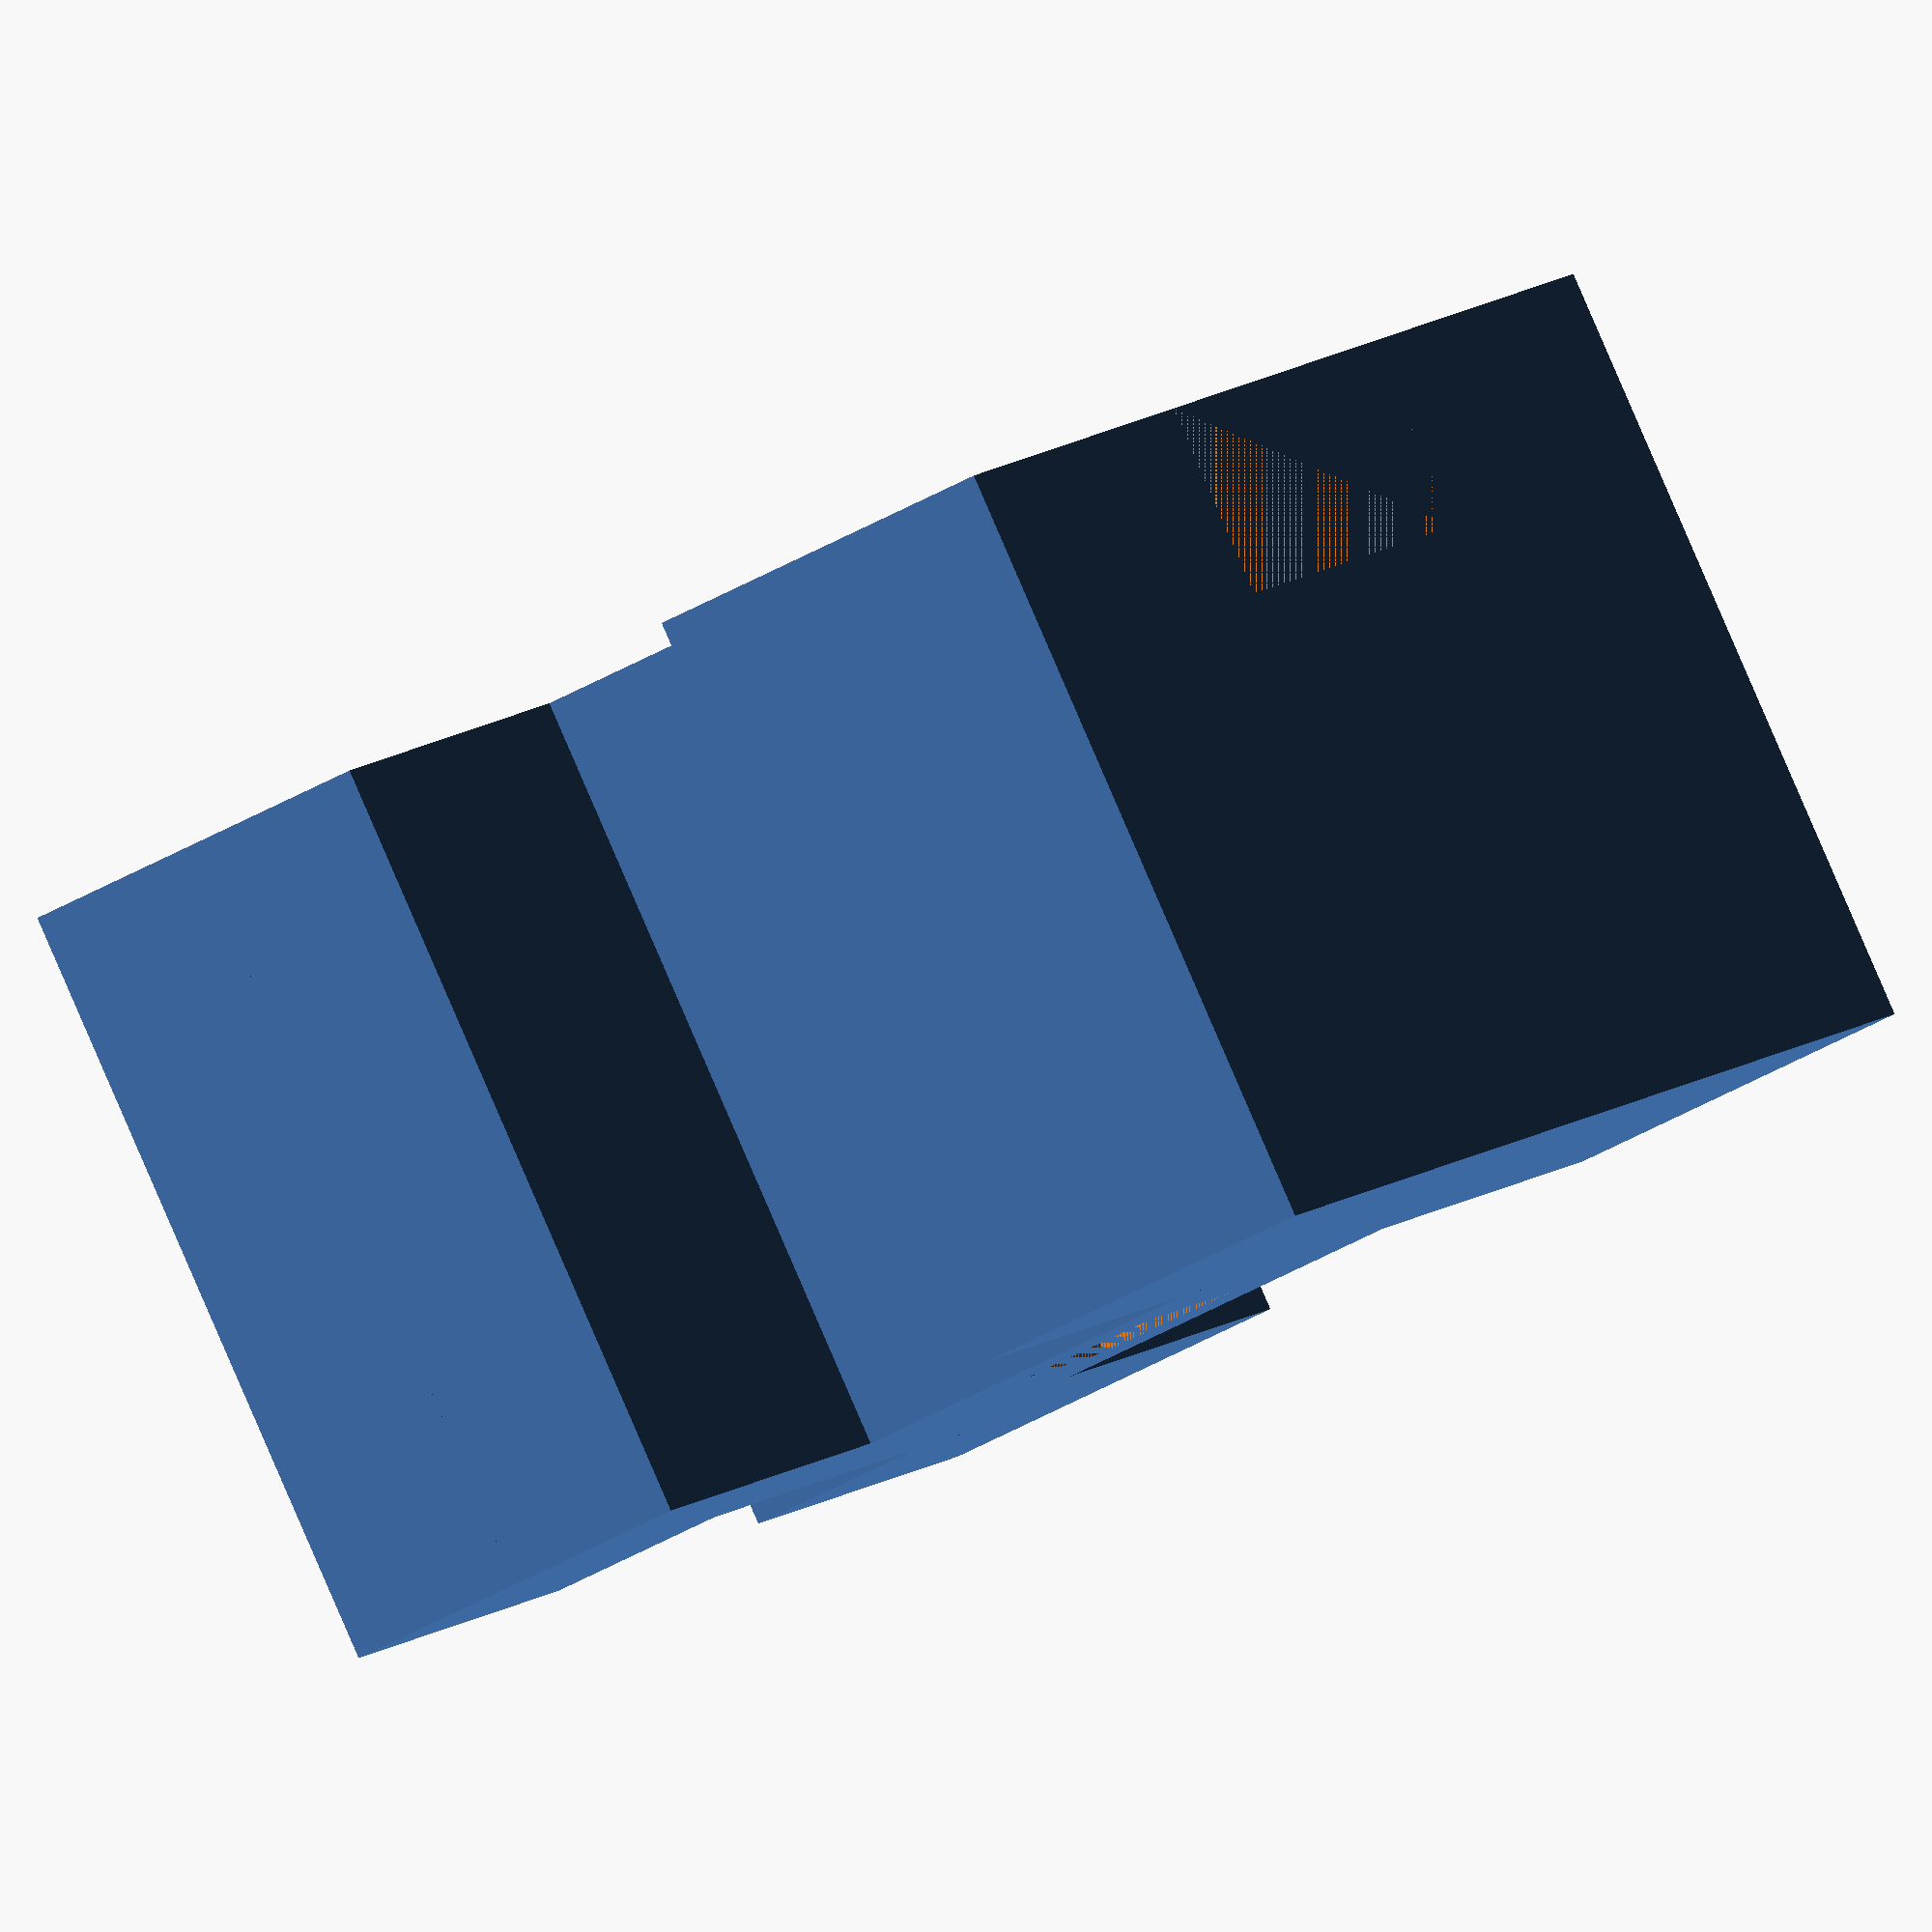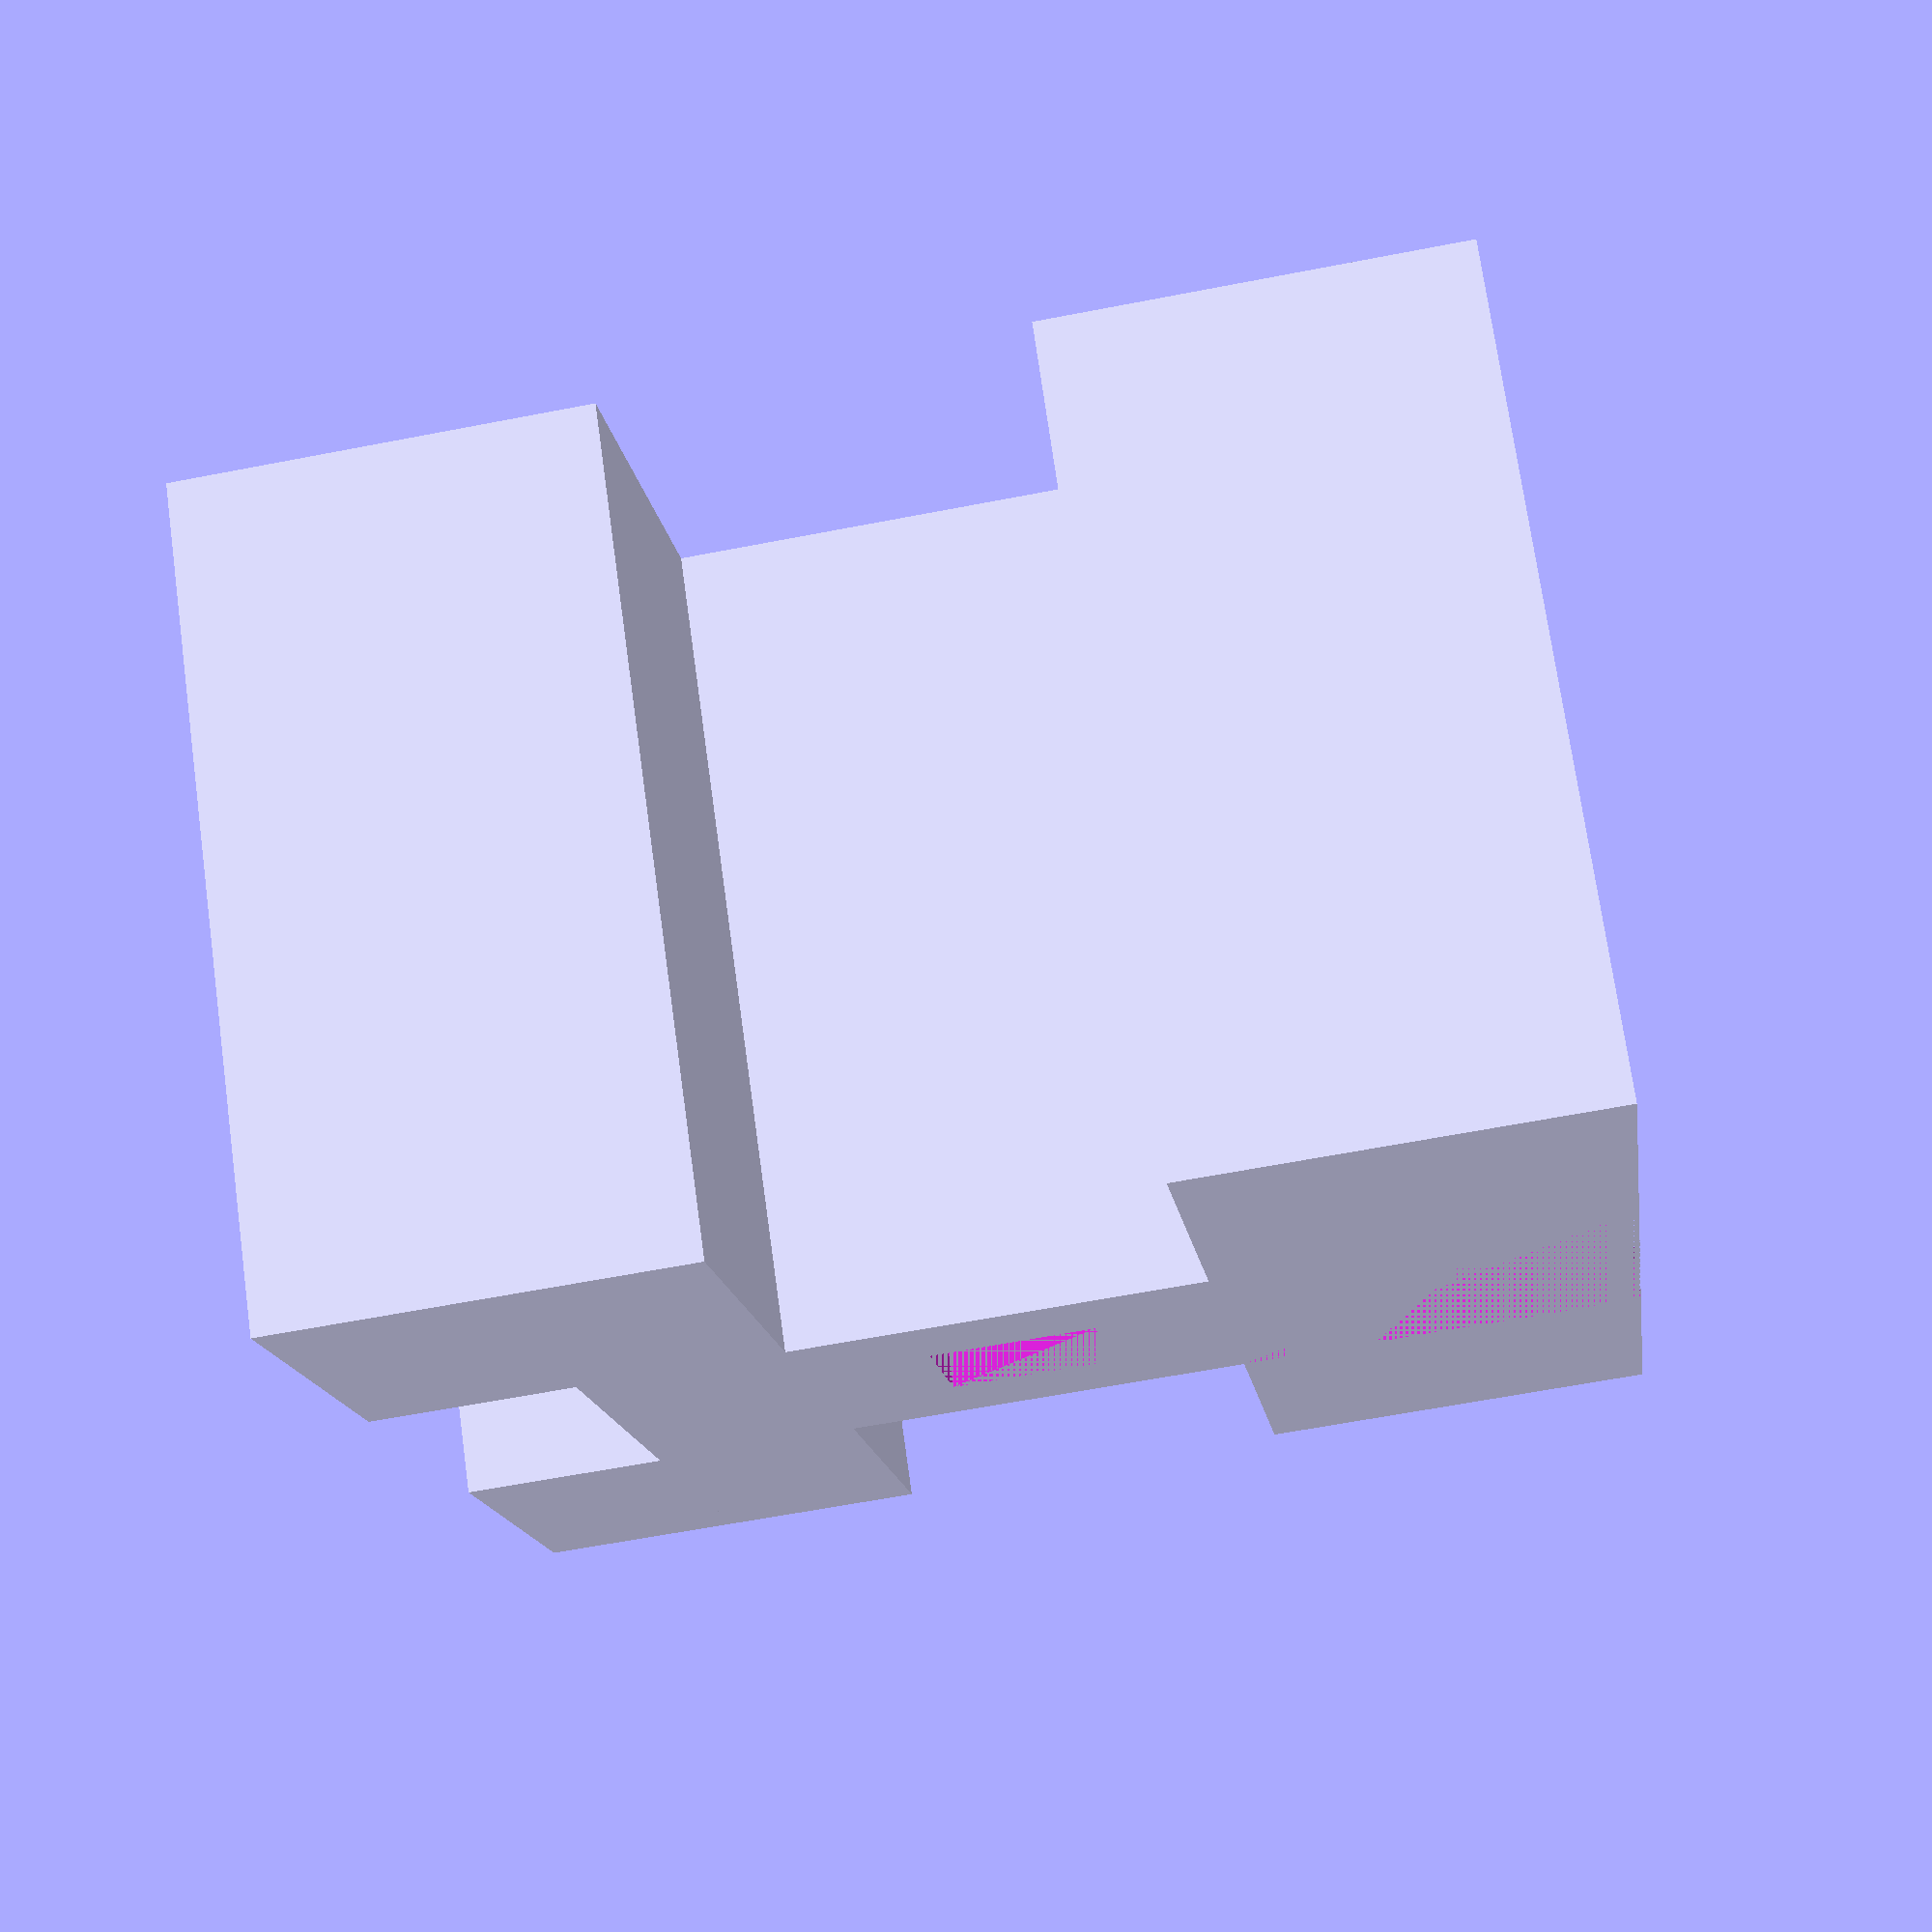
<openscad>

// Base block
module base_block() {
    difference() {
        cube([30, 20, 10], center = false); // Main block
        translate([10, 0, 0])
            cube([10, 5, 10], center = false); // Vertical slot
    }
}

// Forked arm
module forked_arm() {
    union() {
        // Base of the U-shape
        cube([30, 20, 5], center = false);
        // Left prong
        translate([0, 0, 5])
            cube([10, 20, 5], center = false);
        // Right prong
        translate([20, 0, 5])
            cube([10, 20, 5], center = false);
    }
}

// Connector slot
module connector_slot() {
    difference() {
        cube([10, 20, 10], center = false); // Main block
        translate([3, 0, 3])
            cube([4, 20, 4], center = false); // Slot in the middle
    }
}

// Assembly
module assembly() {
    // Layer 3: Base block
    base_block();

    // Layer 2: Connector slot
    translate([10, 0, 10])
        connector_slot();

    // Layer 1: Forked arm
    translate([0, 0, 20])
        forked_arm();
}

// Render the assembly
assembly();


</openscad>
<views>
elev=215.1 azim=38.8 roll=50.6 proj=o view=wireframe
elev=61.6 azim=45.3 roll=101.2 proj=p view=solid
</views>
